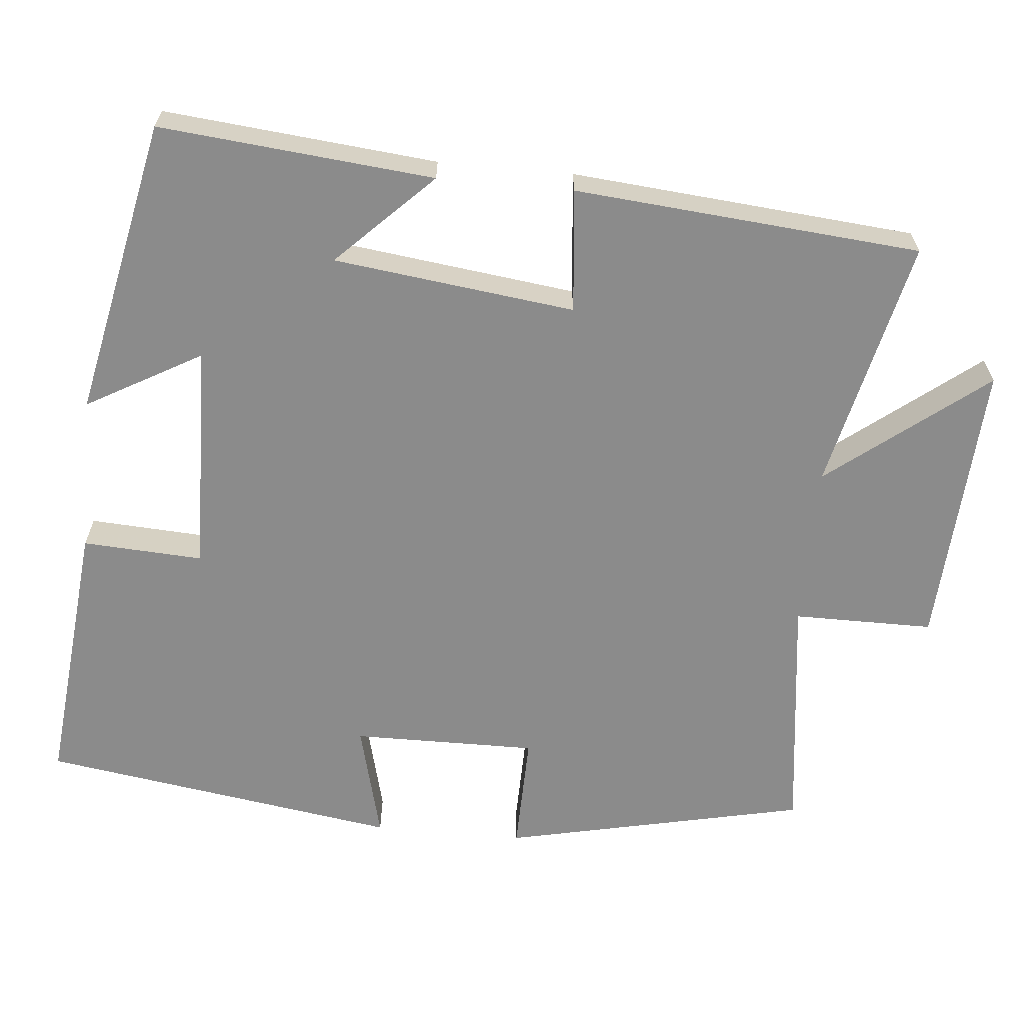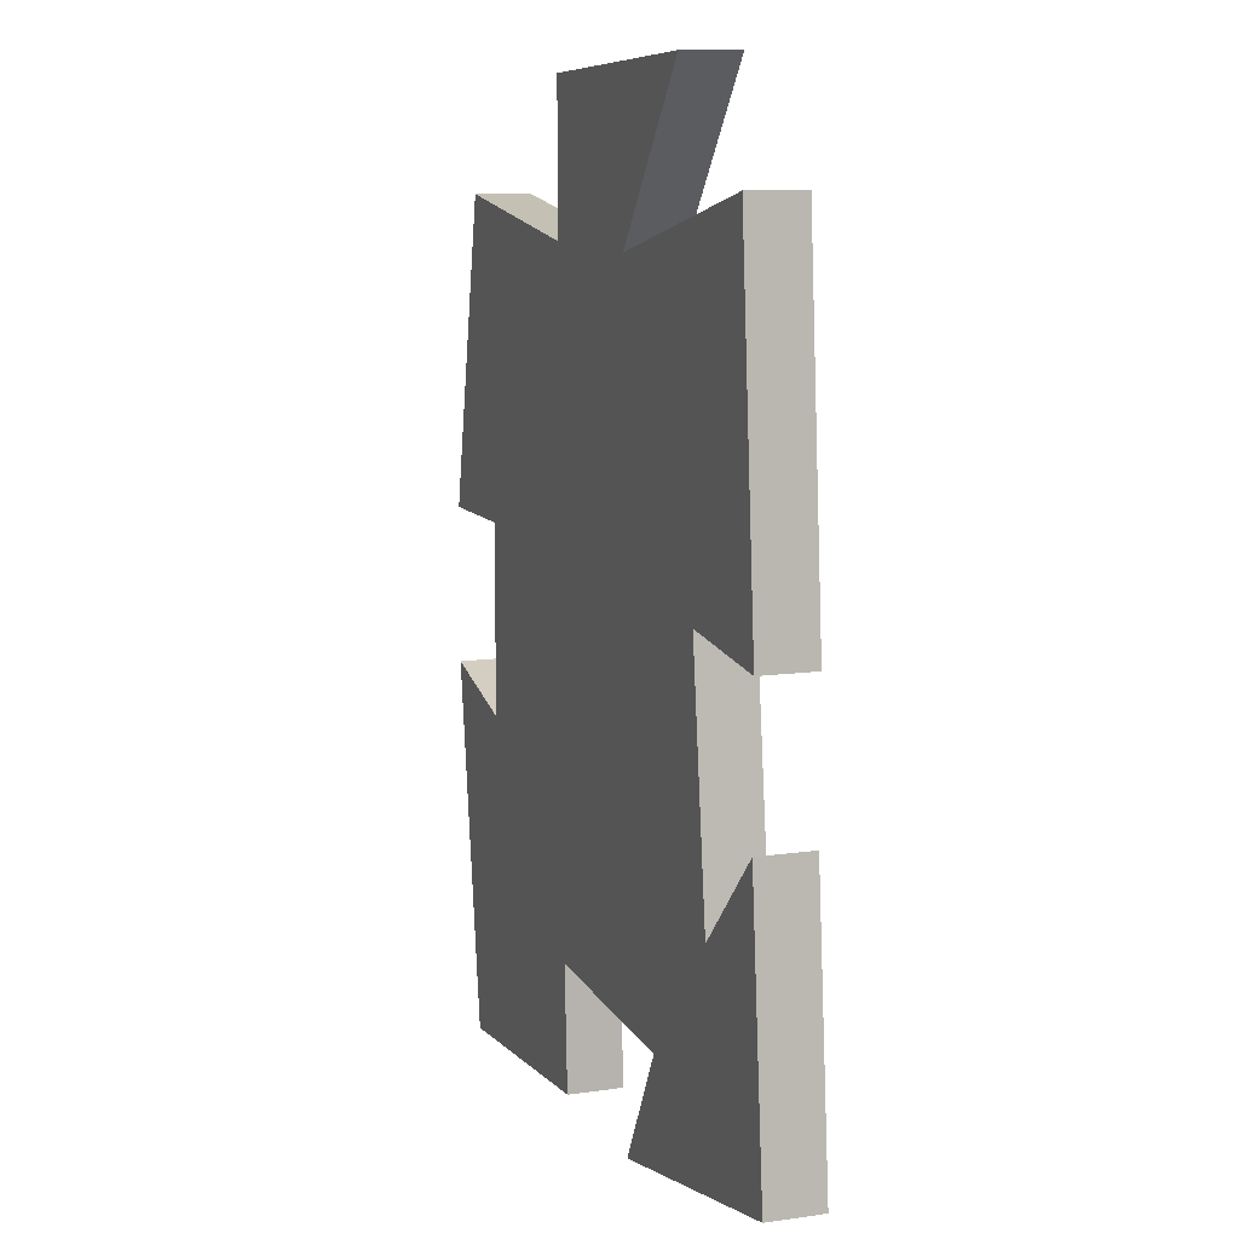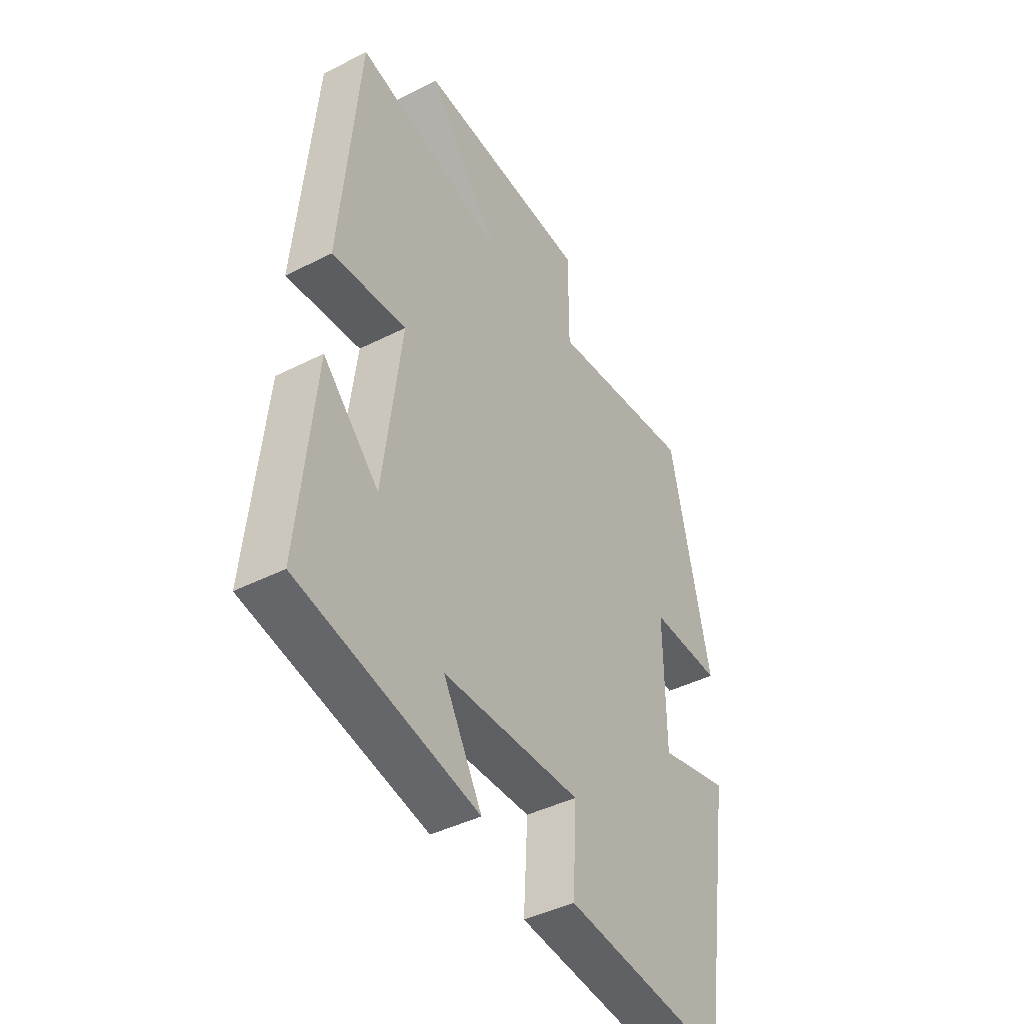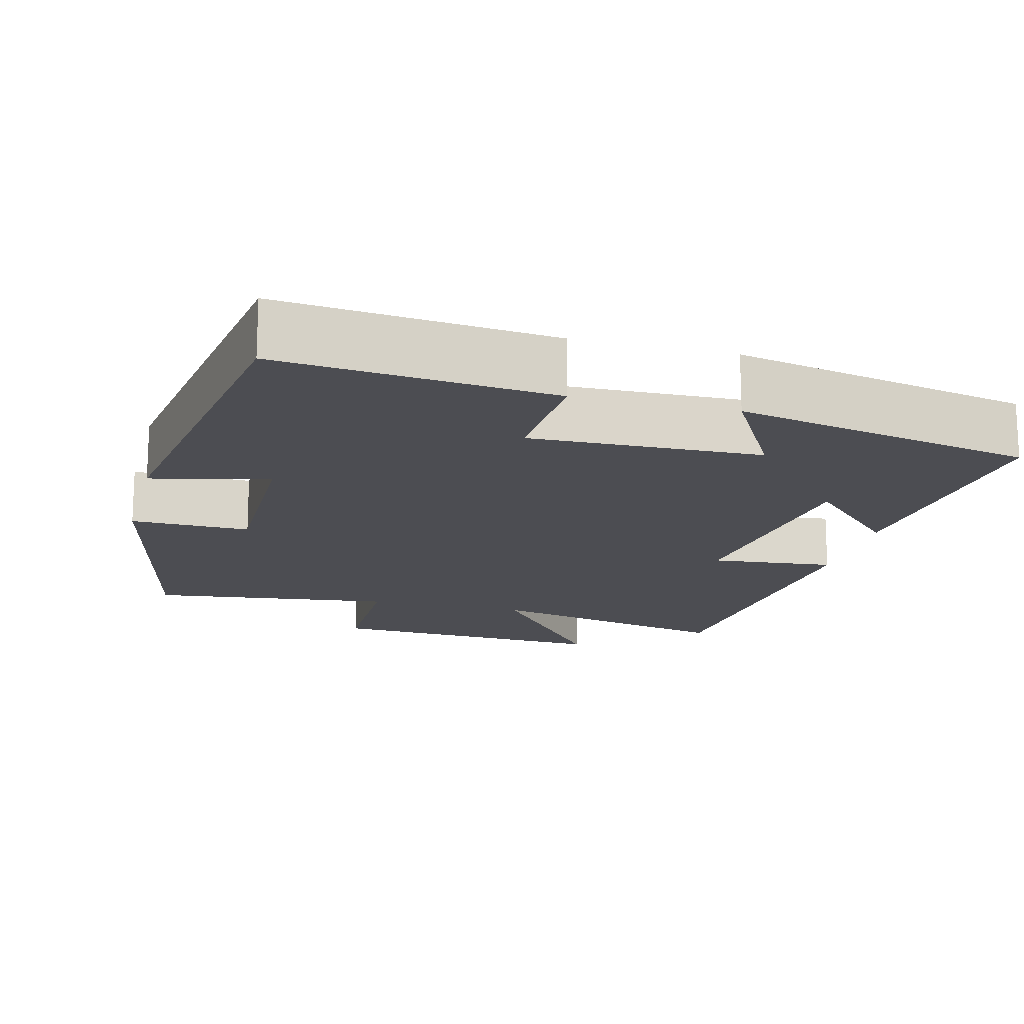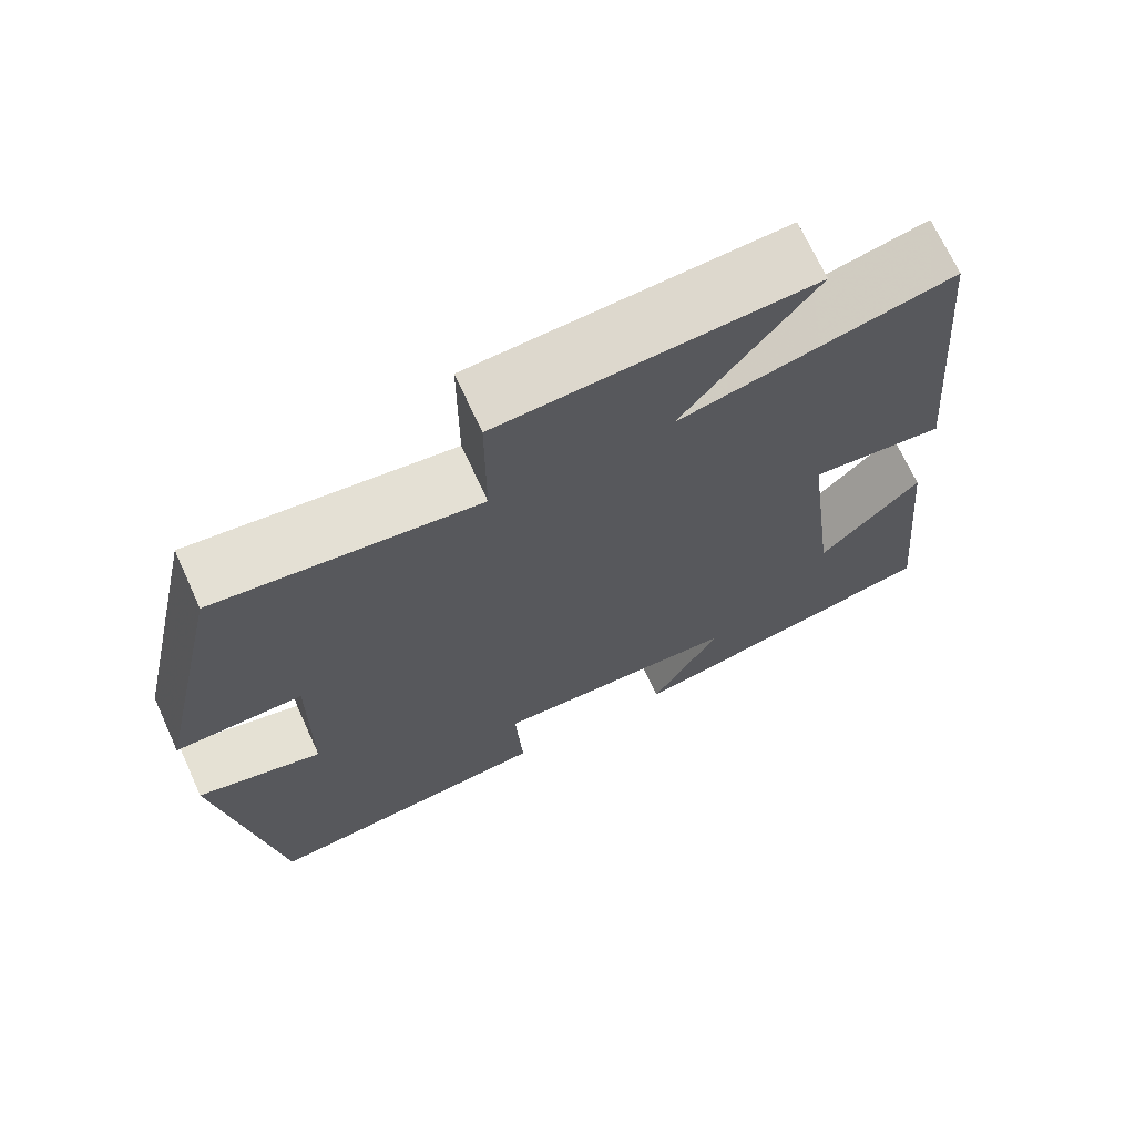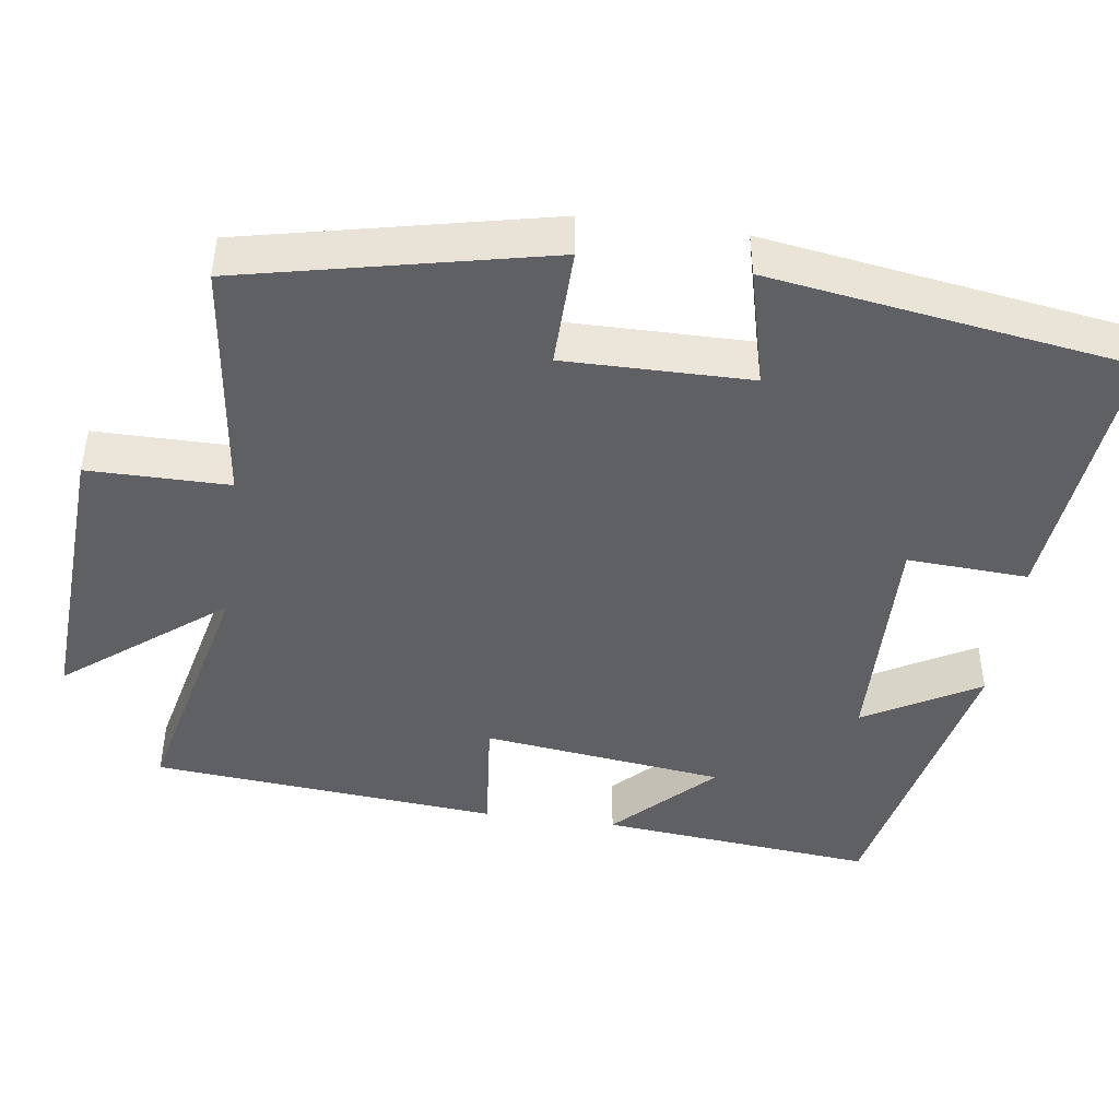
<metadata>
{"format":"obj","ext":"obj","renderer":"f3d","projection":"perspective","resolution":1024,"background":"white","views":[{"elev":-63.9,"azim":-95.3,"up":"+Y"},{"elev":11.0,"azim":-109.5,"up":"+Z"},{"elev":-42.5,"azim":-58.7,"up":"+Z"},{"elev":-16.3,"azim":165.6,"up":"+Y"},{"elev":69.9,"azim":155.4,"up":"+Z"},{"elev":-44.5,"azim":82.1,"up":"+Y"}]}
</metadata>
<code>
v 0.413 0.07 0.54
v 0.5 0.07 0.14
v 0.343 0.07 0.143
v 0.345 0.07 -0.101
v 0.5 0.07 -0.062
v 0.428 0.07 -0.536
v 0.068 0.07 -0.5
v 0.077 0.07 -0.341
v -0.227 0.07 -0.349
v -0.142 0.07 -0.5
v -0.535 0.07 -0.418
v -0.5 0.07 -0.057
v -0.377 0.07 -0.181
v -0.337 0.07 0.137
v -0.5 0.07 0.121
v -0.46 0.07 0.577
v -0.127 0.07 0.5
v -0.289 0.07 0.707
v 0.091 0.07 0.685
v 0.091 0.07 0.5
v 0.413 0 0.54
v 0.5 0 0.14
v 0.343 0 0.143
v 0.345 0 -0.101
v 0.5 0 -0.062
v 0.428 0 -0.536
v 0.068 0 -0.5
v 0.077 0 -0.341
v -0.227 0 -0.349
v -0.142 0 -0.5
v -0.535 0 -0.418
v -0.5 0 -0.057
v -0.377 0 -0.181
v -0.337 0 0.137
v -0.5 0 0.121
v -0.46 0 0.577
v -0.127 0 0.5
v -0.289 0 0.707
v 0.091 0 0.685
v 0.091 0 0.5
f 17 18 19 20
f 14 15 16 17
f 13 14 17 20
f 10 11 12 13
f 9 10 13
f 8 9 13 20
f 5 6 7 8
f 4 5 8
f 3 4 8 20
f 1 2 3 20
f 40 39 38 37
f 37 36 35 34
f 40 37 34 33
f 33 32 31 30
f 33 30 29
f 40 33 29 28
f 28 27 26 25
f 28 25 24
f 40 28 24 23
f 40 23 22 21
f 1 21 22 2
f 2 22 23 3
f 3 23 24 4
f 4 24 25 5
f 5 25 26 6
f 6 26 27 7
f 7 27 28 8
f 8 28 29 9
f 9 29 30 10
f 10 30 31 11
f 11 31 32 12
f 12 32 33 13
f 13 33 34 14
f 14 34 35 15
f 15 35 36 16
f 16 36 37 17
f 17 37 38 18
f 18 38 39 19
f 19 39 40 20
f 20 40 21 1

</code>
